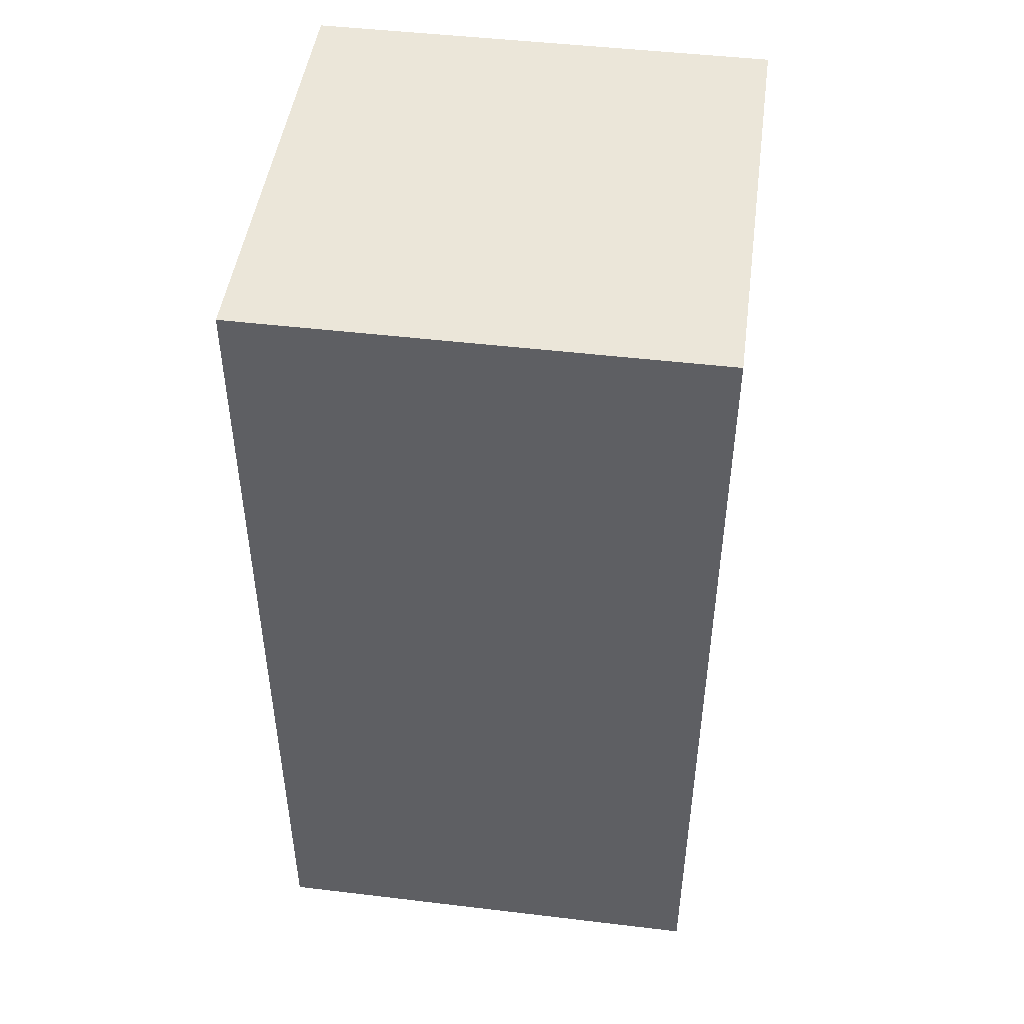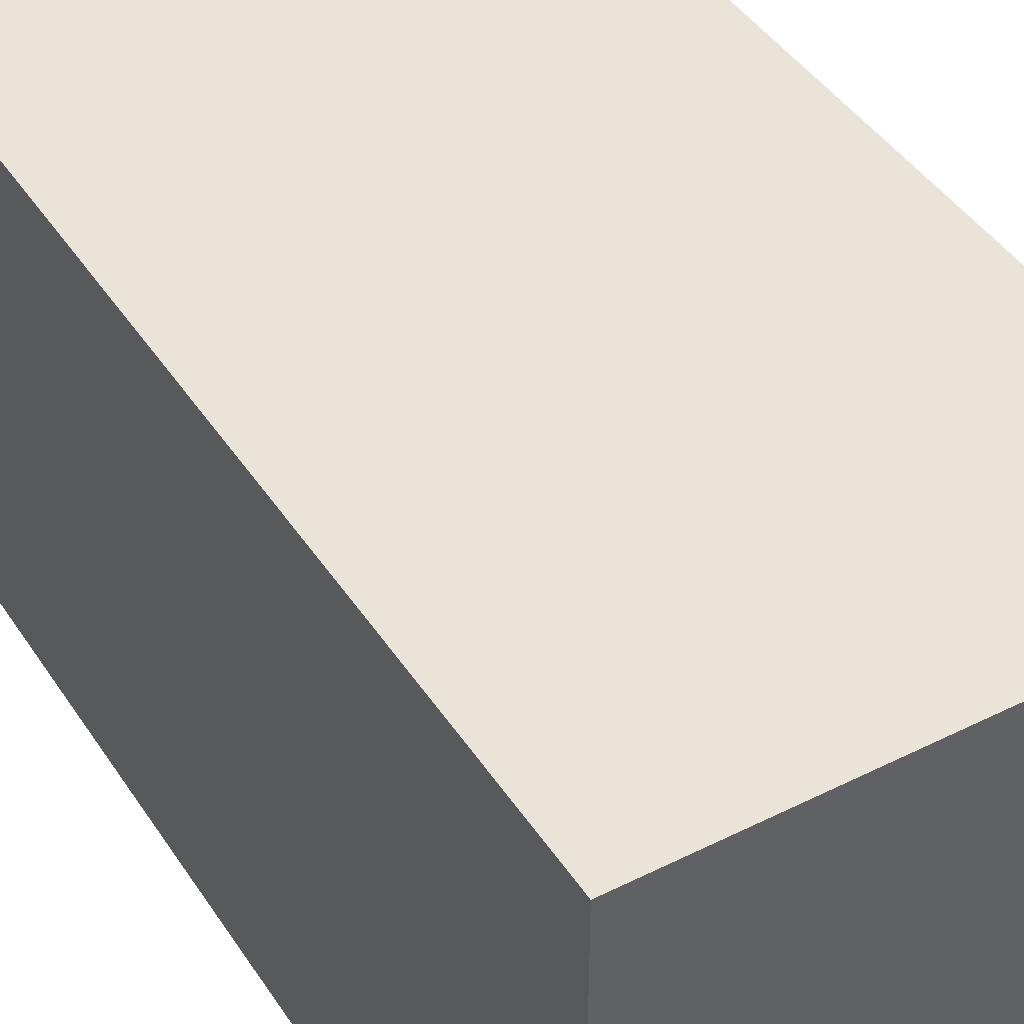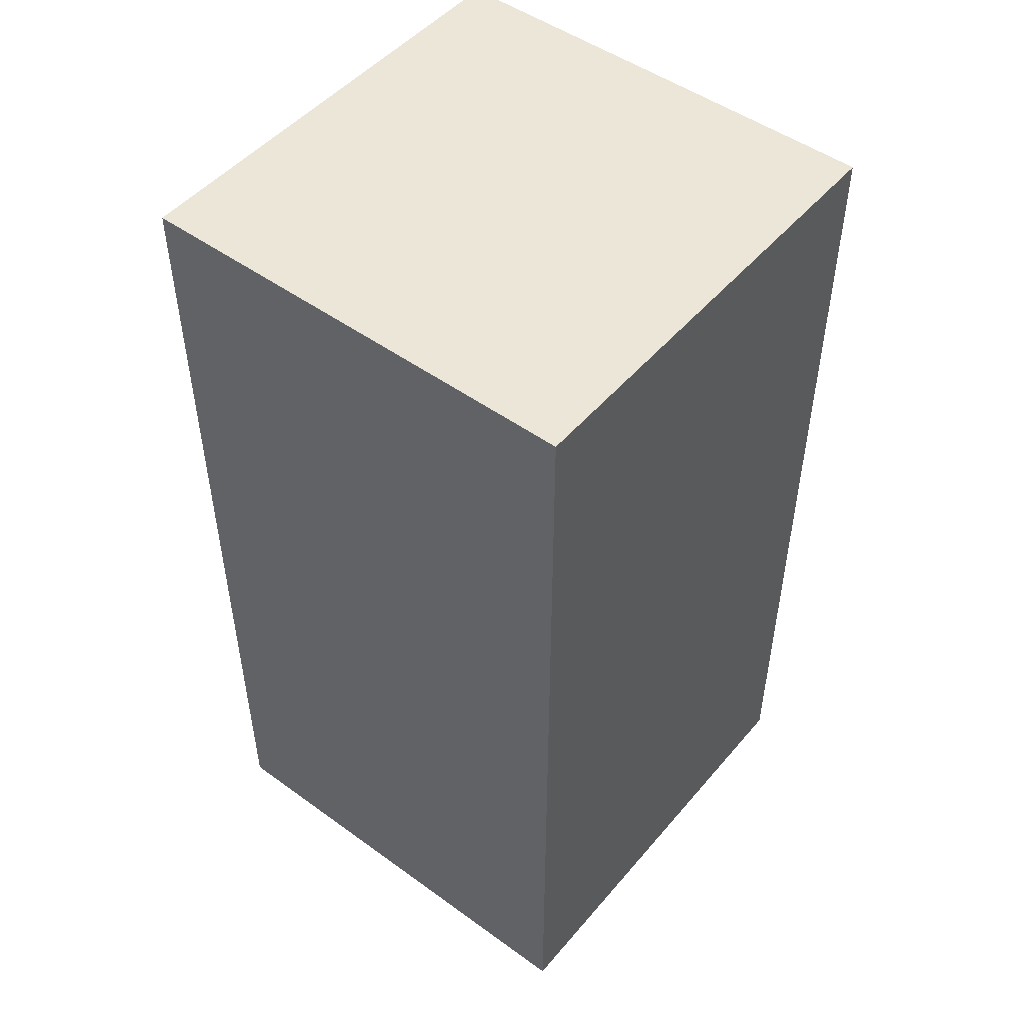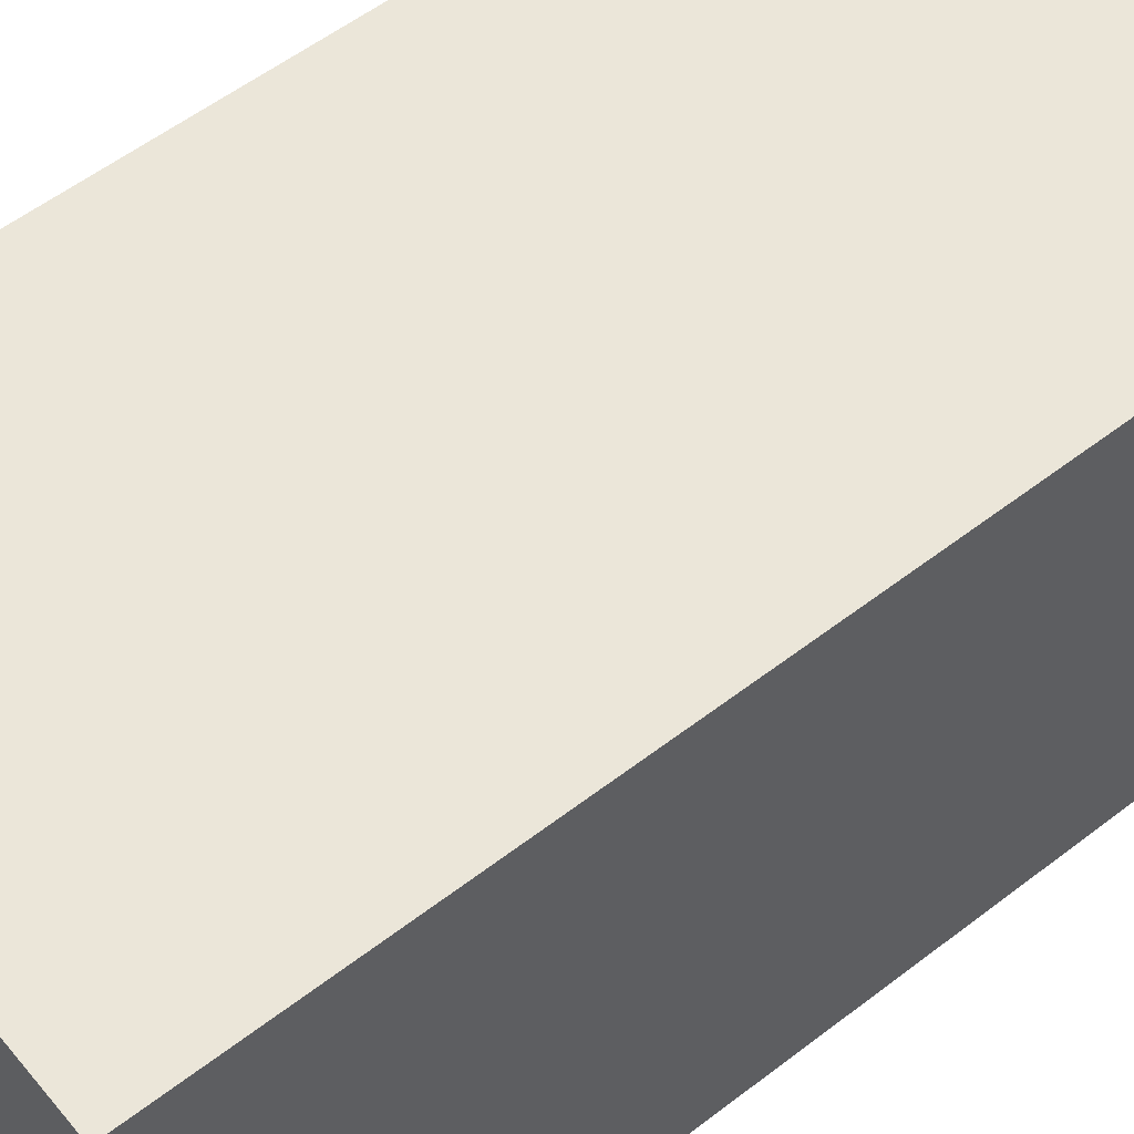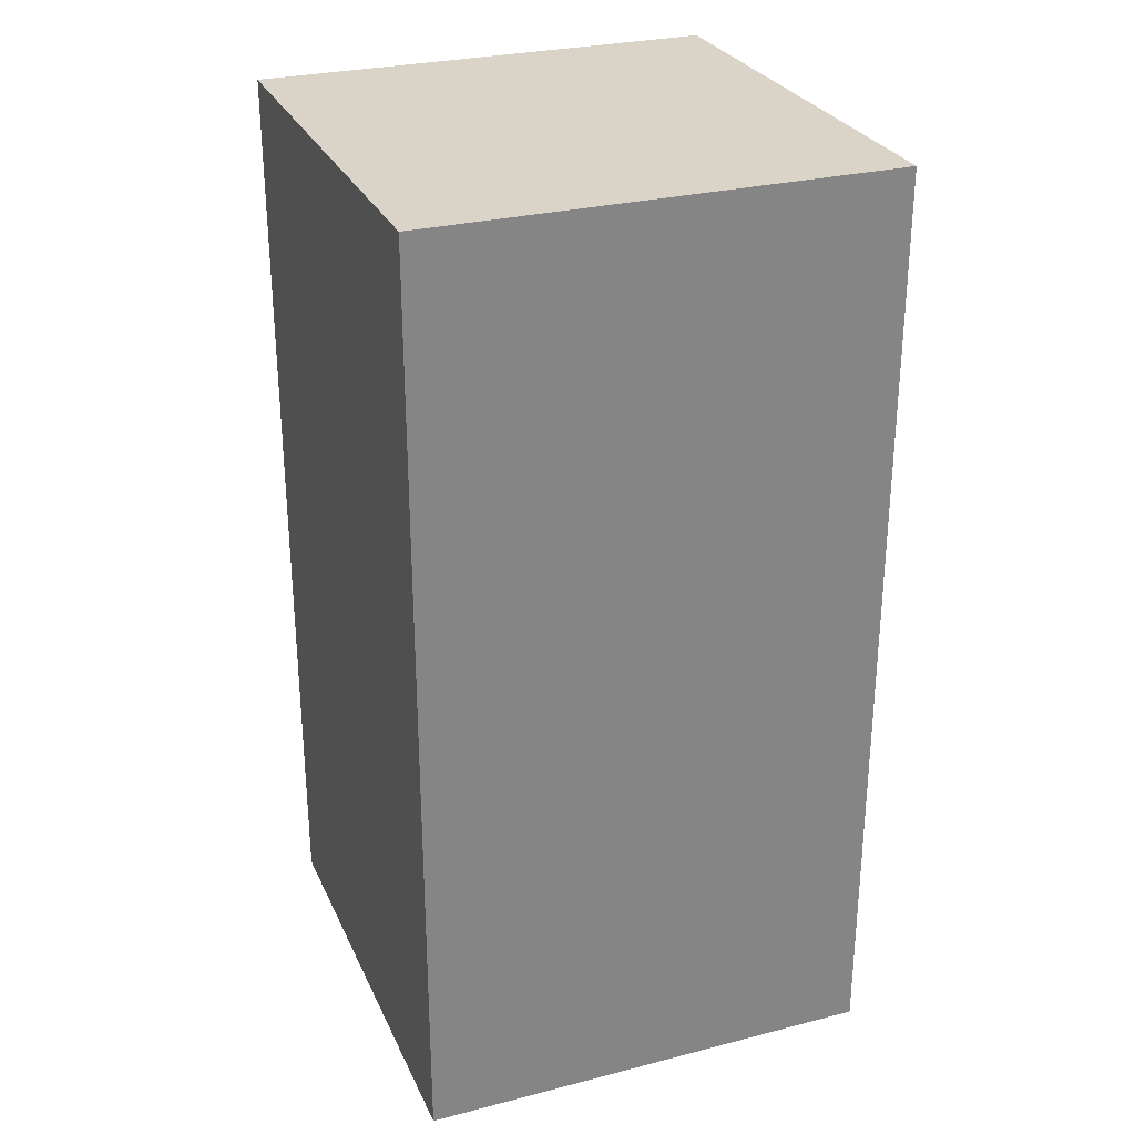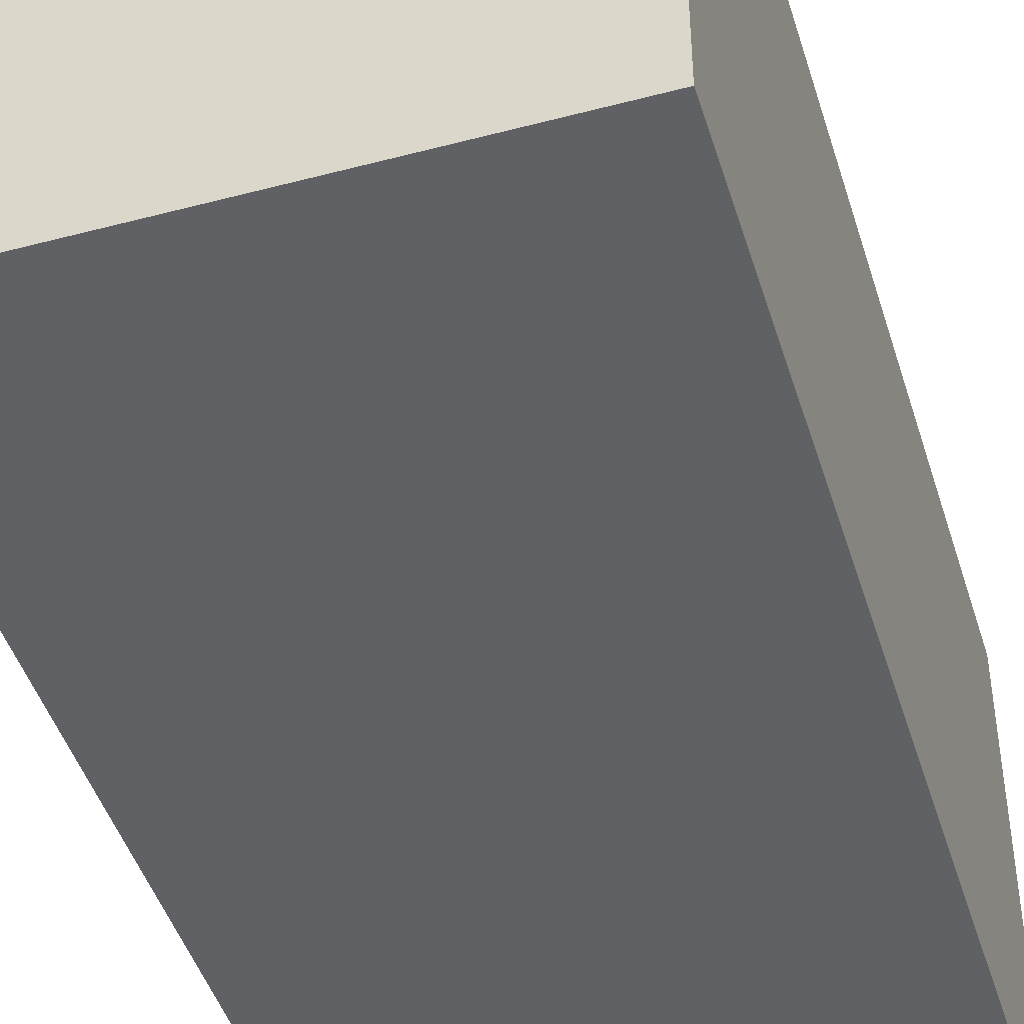
<metadata>
{"format":"obj","ext":"obj","renderer":"f3d","projection":"perspective","resolution":1024,"background":"white","views":[{"elev":47.2,"azim":-172.3,"up":"+Y"},{"elev":43.1,"azim":-30.7,"up":"+Z"},{"elev":49.4,"azim":128.6,"up":"+Y"},{"elev":55.8,"azim":-129.0,"up":"+Z"},{"elev":28.4,"azim":69.0,"up":"+Y"},{"elev":-45.7,"azim":-163.1,"up":"+Z"}]}
</metadata>
<code>
v 1 -2 1
v 1 -2 -1
v -1 -2 -1
v -1 -2 1
v 1 0 1
v 1 0 -1
v -1 0 -1
v -1 0 1
v 1 2 1
v 1 2 -1
v -1 2 -1
v -1 2 1
f 1 2 5
f 2 6 5
f 2 3 6
f 3 7 6
f 3 4 7
f 4 8 7
f 4 1 8
f 1 5 8
f 5 6 9
f 6 10 9
f 6 7 10
f 7 11 10
f 7 8 11
f 8 12 11
f 8 5 12
f 5 9 12
f 1 3 2
f 3 1 4
f 9 10 11
f 11 12 9

</code>
